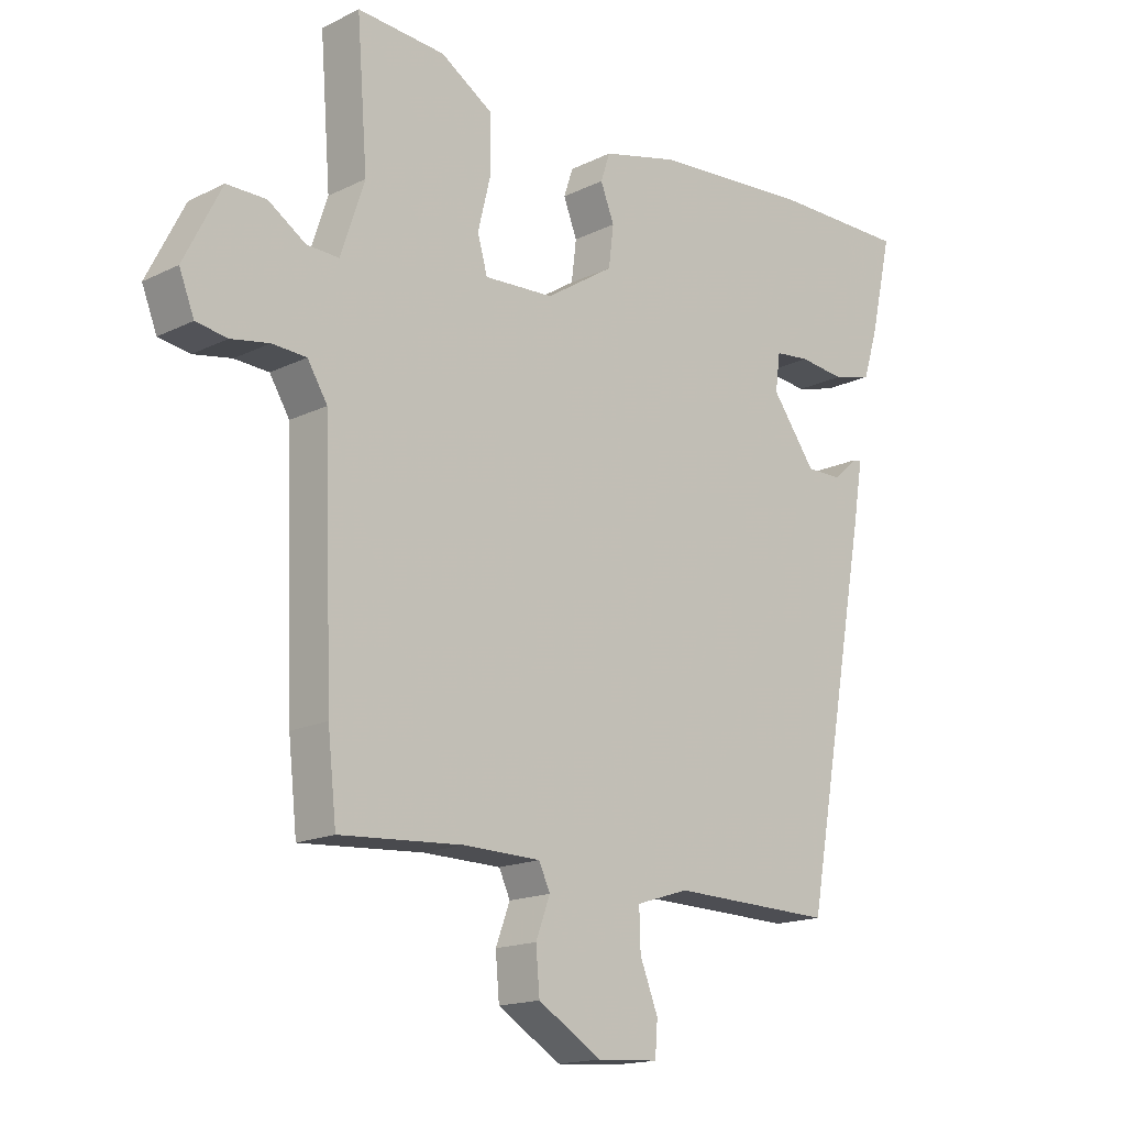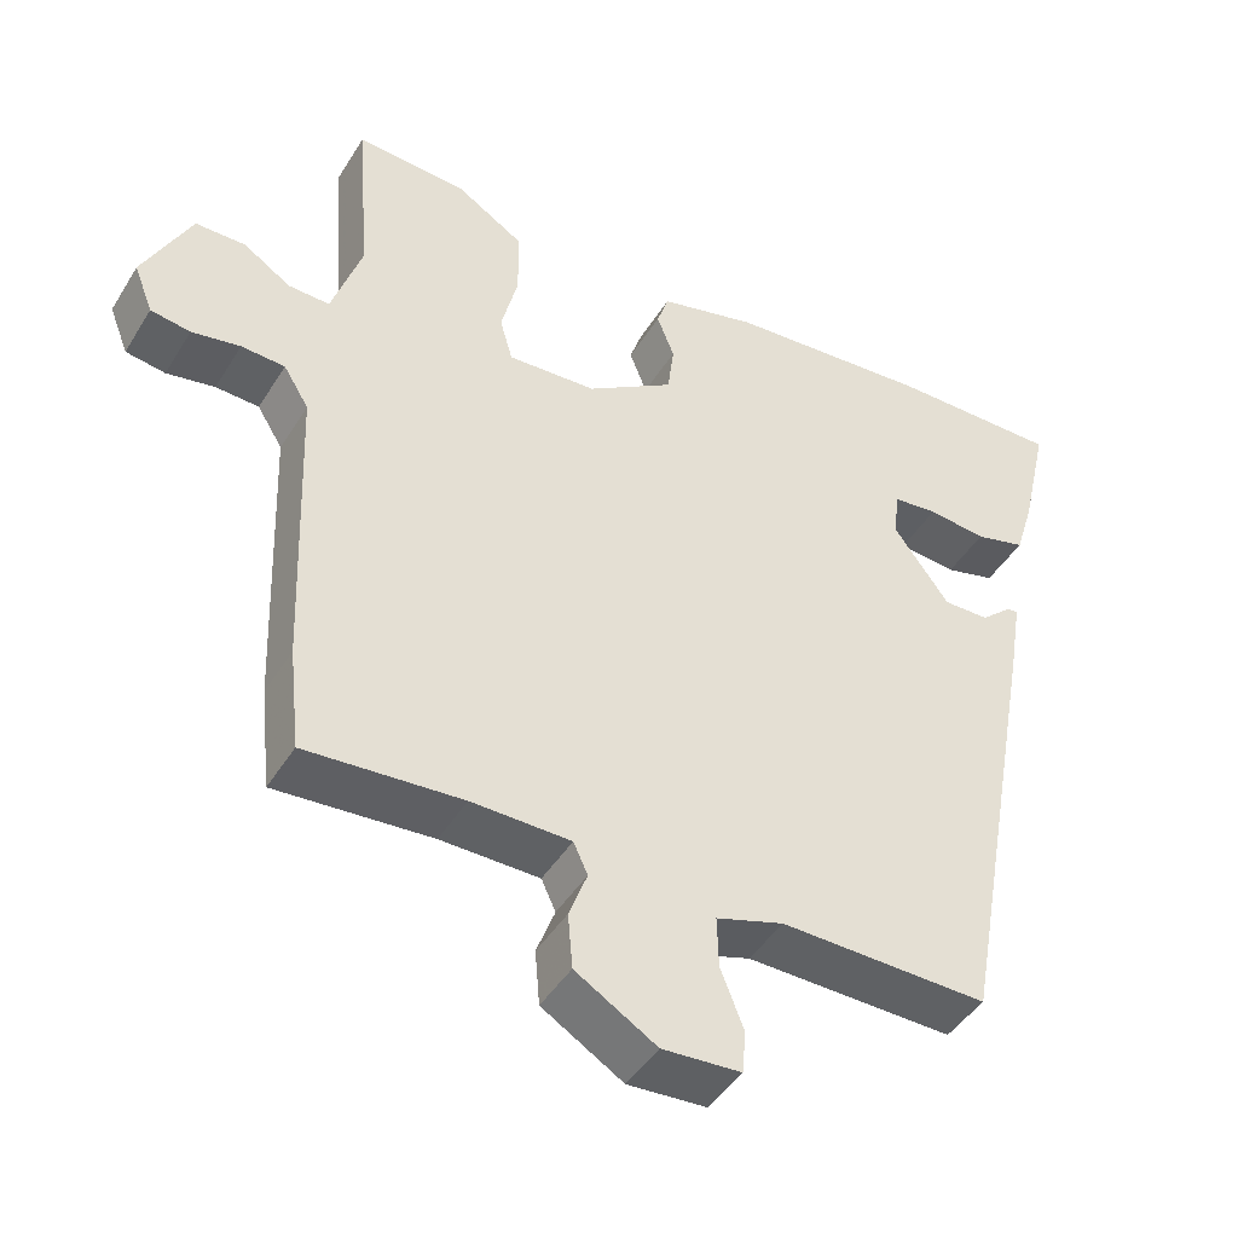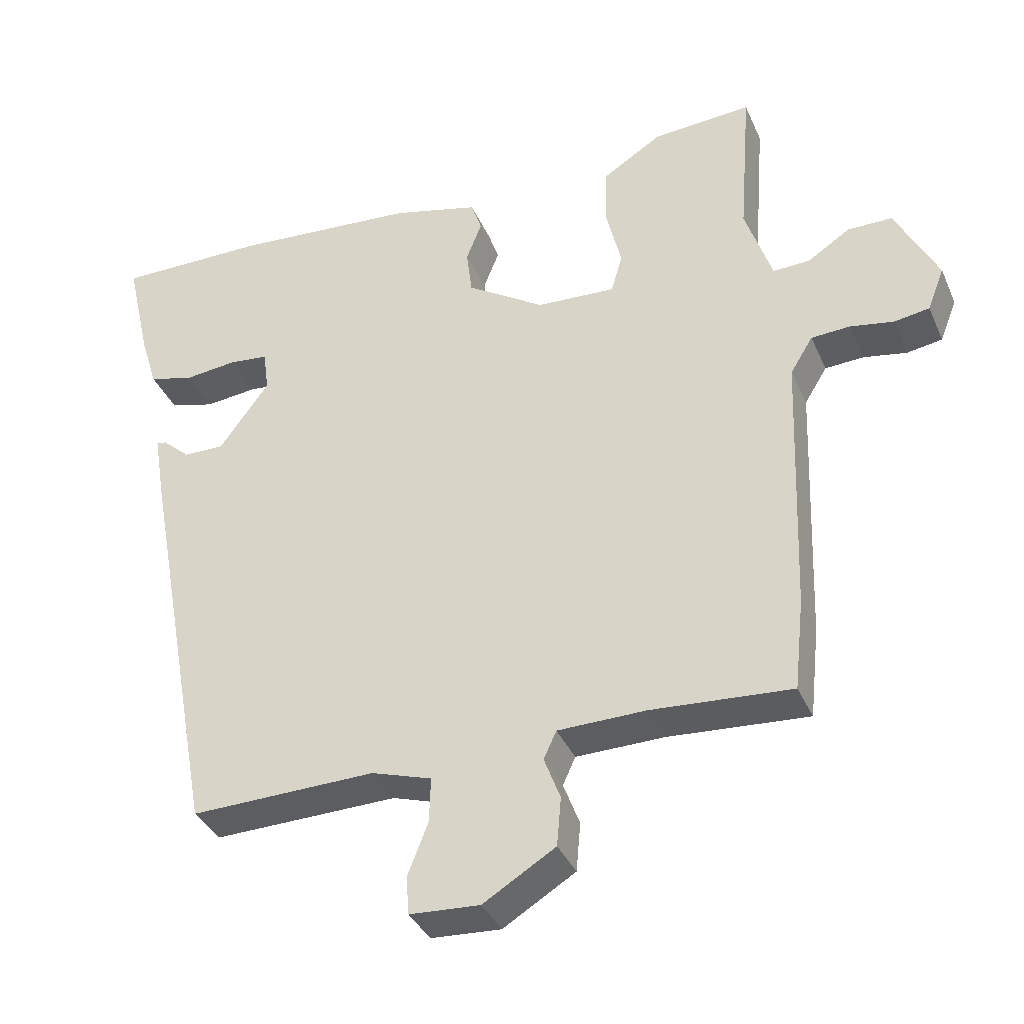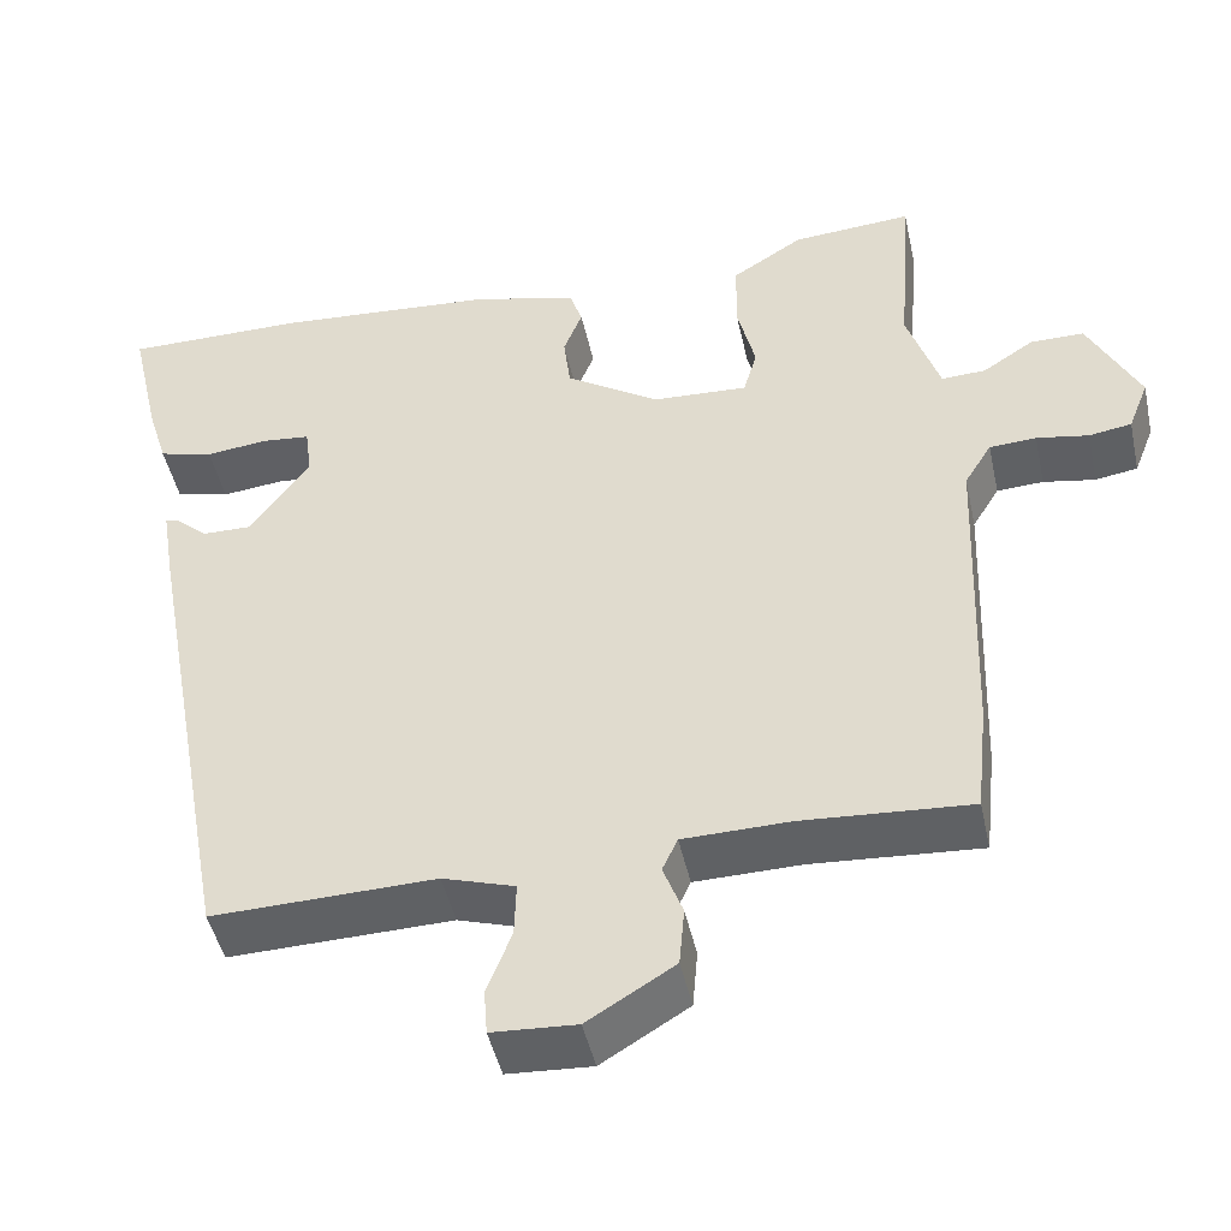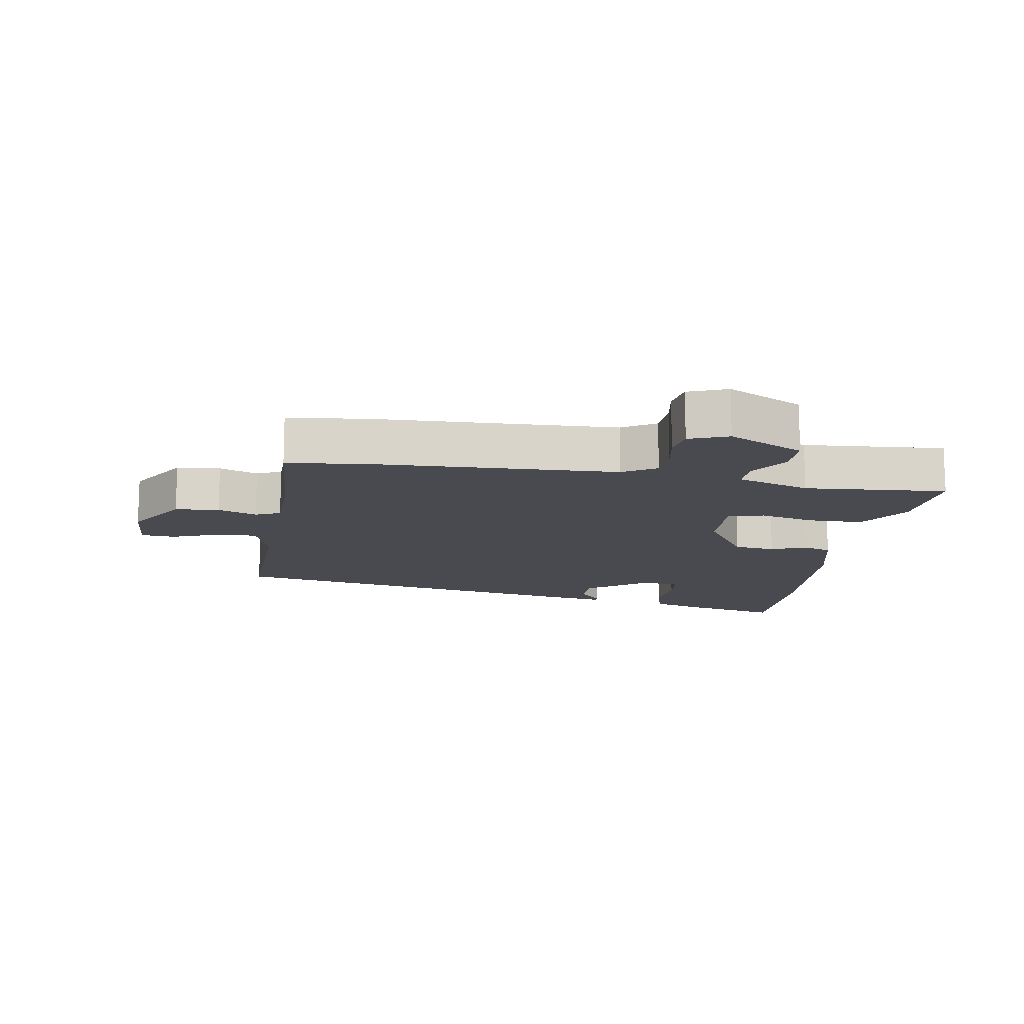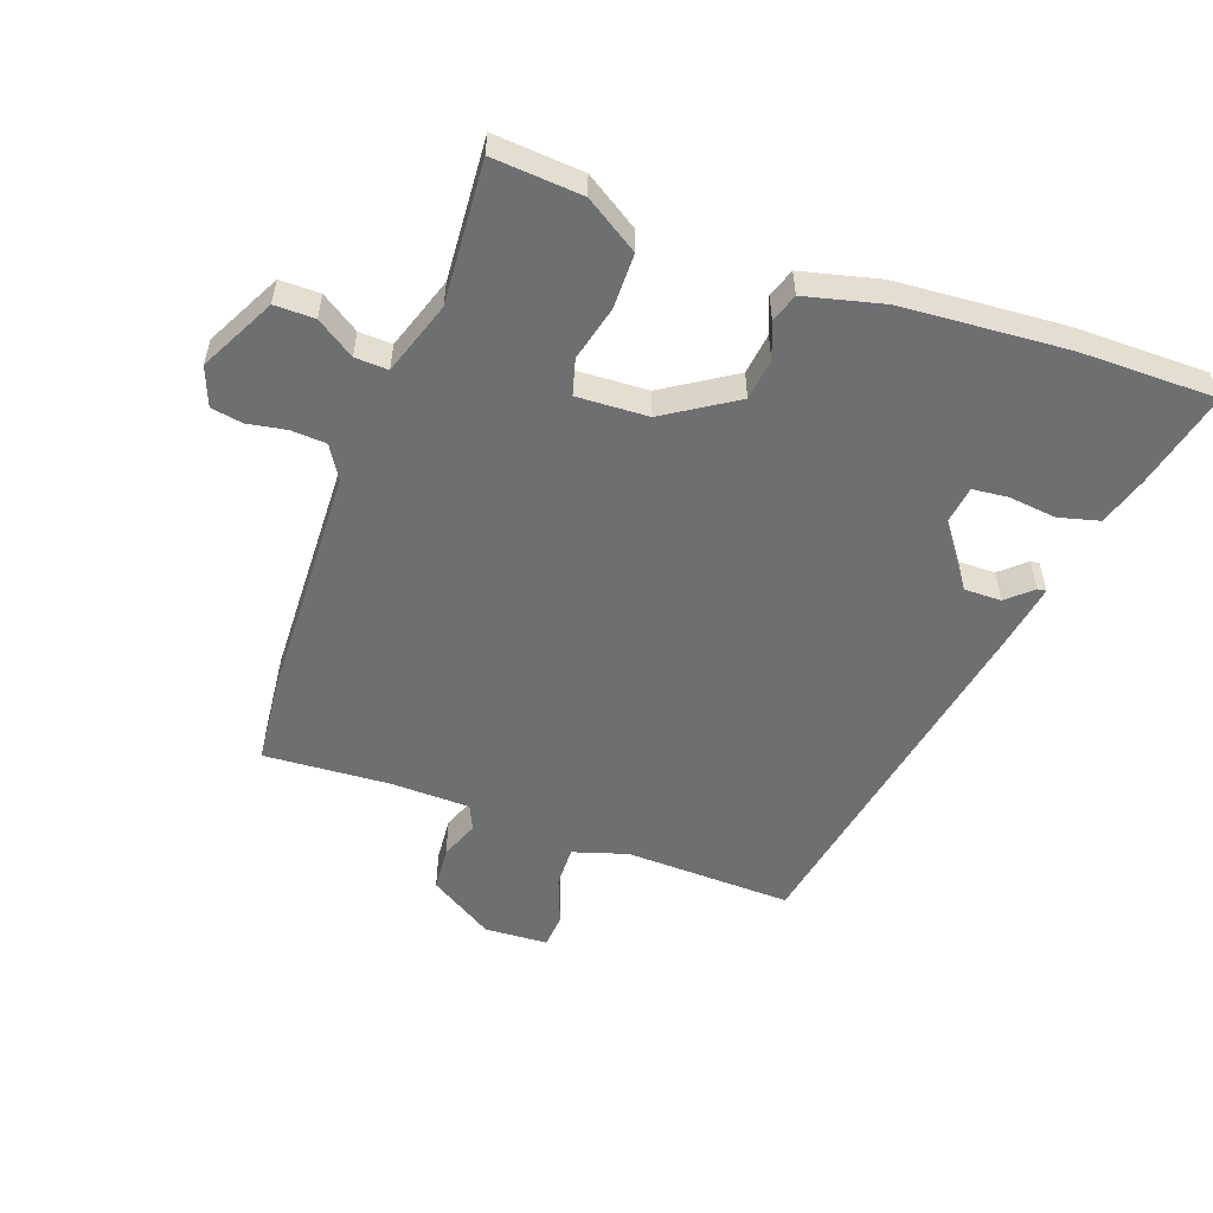
<metadata>
{"format":"obj","ext":"obj","renderer":"f3d","projection":"perspective","resolution":1024,"background":"white","views":[{"elev":-16.4,"azim":-44.9,"up":"+Z"},{"elev":-44.8,"azim":-29.8,"up":"+Z"},{"elev":-36.8,"azim":-158.3,"up":"+Z"},{"elev":-46.4,"azim":-167.7,"up":"+Z"},{"elev":-13.5,"azim":-99.3,"up":"+Y"},{"elev":-54.5,"azim":-20.1,"up":"+Y"}]}
</metadata>
<code>
v 0.348 0.07 -0.538
v 0.086 0.07 -0.532
v 0.001 0.07 -0.559
v 0.003 0.07 -0.623
v 0.032 0.07 -0.697
v 0.028 0.07 -0.751
v -0.071 0.07 -0.757
v -0.173 0.07 -0.695
v -0.179 0.07 -0.626
v -0.156 0.07 -0.565
v -0.174 0.07 -0.526
v -0.299 0.07 -0.524
v -0.496 0.07 -0.538
v -0.51 0.07 -0.409
v -0.524 0.07 -0.032
v -0.556 0.07 0.02
v -0.611 0.07 0.023
v -0.672 0.07 0.012
v -0.722 0.07 0.02
v -0.746 0.07 0.081
v -0.686 0.07 0.2
v -0.623 0.07 0.2
v -0.563 0.07 0.161
v -0.511 0.07 0.159
v -0.473 0.07 0.274
v -0.49 0.07 0.497
v -0.349 0.07 0.487
v -0.265 0.07 0.434
v -0.264 0.07 0.347
v -0.285 0.07 0.261
v -0.269 0.07 0.205
v -0.157 0.07 0.211
v -0.047 0.07 0.282
v -0.039 0.07 0.347
v -0.061 0.07 0.403
v -0.046 0.07 0.448
v 0.077 0.07 0.479
v 0.335 0.07 0.499
v 0.549 0.07 0.5
v 0.514 0.07 0.347
v 0.49 0.07 0.269
v 0.426 0.07 0.252
v 0.352 0.07 0.26
v 0.296 0.07 0.254
v 0.288 0.07 0.194
v 0.359 0.07 0.097
v 0.417 0.07 0.098
v 0.456 0.07 0.133
v 0.47 0.07 0.135
v 0.454 0.07 0.038
v 0.348 0 -0.538
v 0.086 0 -0.532
v 0.001 0 -0.559
v 0.003 0 -0.623
v 0.032 0 -0.697
v 0.028 0 -0.751
v -0.071 0 -0.757
v -0.173 0 -0.695
v -0.179 0 -0.626
v -0.156 0 -0.565
v -0.174 0 -0.526
v -0.299 0 -0.524
v -0.496 0 -0.538
v -0.51 0 -0.409
v -0.524 0 -0.032
v -0.556 0 0.02
v -0.611 0 0.023
v -0.672 0 0.012
v -0.722 0 0.02
v -0.746 0 0.081
v -0.686 0 0.2
v -0.623 0 0.2
v -0.563 0 0.161
v -0.511 0 0.159
v -0.473 0 0.274
v -0.49 0 0.497
v -0.349 0 0.487
v -0.265 0 0.434
v -0.264 0 0.347
v -0.285 0 0.261
v -0.269 0 0.205
v -0.157 0 0.211
v -0.047 0 0.282
v -0.039 0 0.347
v -0.061 0 0.403
v -0.046 0 0.448
v 0.077 0 0.479
v 0.335 0 0.499
v 0.549 0 0.5
v 0.514 0 0.347
v 0.49 0 0.269
v 0.426 0 0.252
v 0.352 0 0.26
v 0.296 0 0.254
v 0.288 0 0.194
v 0.359 0 0.097
v 0.417 0 0.098
v 0.456 0 0.133
v 0.47 0 0.135
v 0.454 0 0.038
f 47 48 49 50
f 46 47 50 1
f 45 46 1 2
f 44 45 2 3
f 40 41 42 43
f 40 43 44
f 39 40 44
f 38 39 44
f 37 38 44 3
f 34 35 36 37
f 33 34 37 3
f 27 28 29 30
f 25 26 27 30
f 24 25 30 31
f 20 21 22 23
f 20 23 24
f 17 18 19 20
f 16 17 20 24
f 15 16 24 31
f 12 13 14 15
f 11 12 15 31
f 7 8 9 10
f 5 6 7 10
f 4 5 10 11
f 32 33 3 4
f 4 11 31 32
f 100 99 98 97
f 51 100 97 96
f 52 51 96 95
f 53 52 95 94
f 93 92 91 90
f 94 93 90
f 94 90 89
f 94 89 88
f 53 94 88 87
f 87 86 85 84
f 53 87 84 83
f 80 79 78 77
f 80 77 76 75
f 81 80 75 74
f 73 72 71 70
f 74 73 70
f 70 69 68 67
f 74 70 67 66
f 81 74 66 65
f 65 64 63 62
f 81 65 62 61
f 60 59 58 57
f 60 57 56 55
f 61 60 55 54
f 54 53 83 82
f 82 81 61 54
f 1 51 52 2
f 2 52 53 3
f 3 53 54 4
f 4 54 55 5
f 5 55 56 6
f 6 56 57 7
f 7 57 58 8
f 8 58 59 9
f 9 59 60 10
f 10 60 61 11
f 11 61 62 12
f 12 62 63 13
f 13 63 64 14
f 14 64 65 15
f 15 65 66 16
f 16 66 67 17
f 17 67 68 18
f 18 68 69 19
f 19 69 70 20
f 20 70 71 21
f 21 71 72 22
f 22 72 73 23
f 23 73 74 24
f 24 74 75 25
f 25 75 76 26
f 26 76 77 27
f 27 77 78 28
f 28 78 79 29
f 29 79 80 30
f 30 80 81 31
f 31 81 82 32
f 32 82 83 33
f 33 83 84 34
f 34 84 85 35
f 35 85 86 36
f 36 86 87 37
f 37 87 88 38
f 38 88 89 39
f 39 89 90 40
f 40 90 91 41
f 41 91 92 42
f 42 92 93 43
f 43 93 94 44
f 44 94 95 45
f 45 95 96 46
f 46 96 97 47
f 47 97 98 48
f 48 98 99 49
f 49 99 100 50
f 50 100 51 1

</code>
